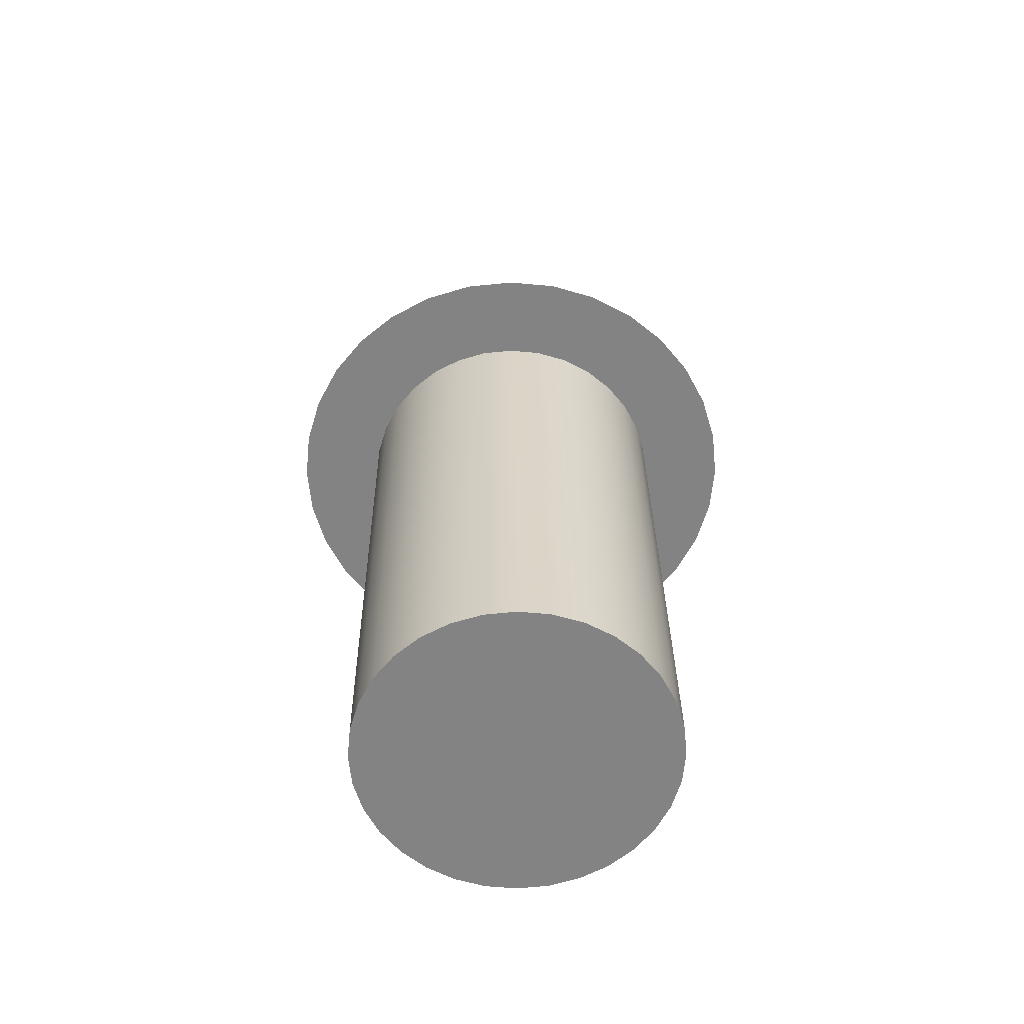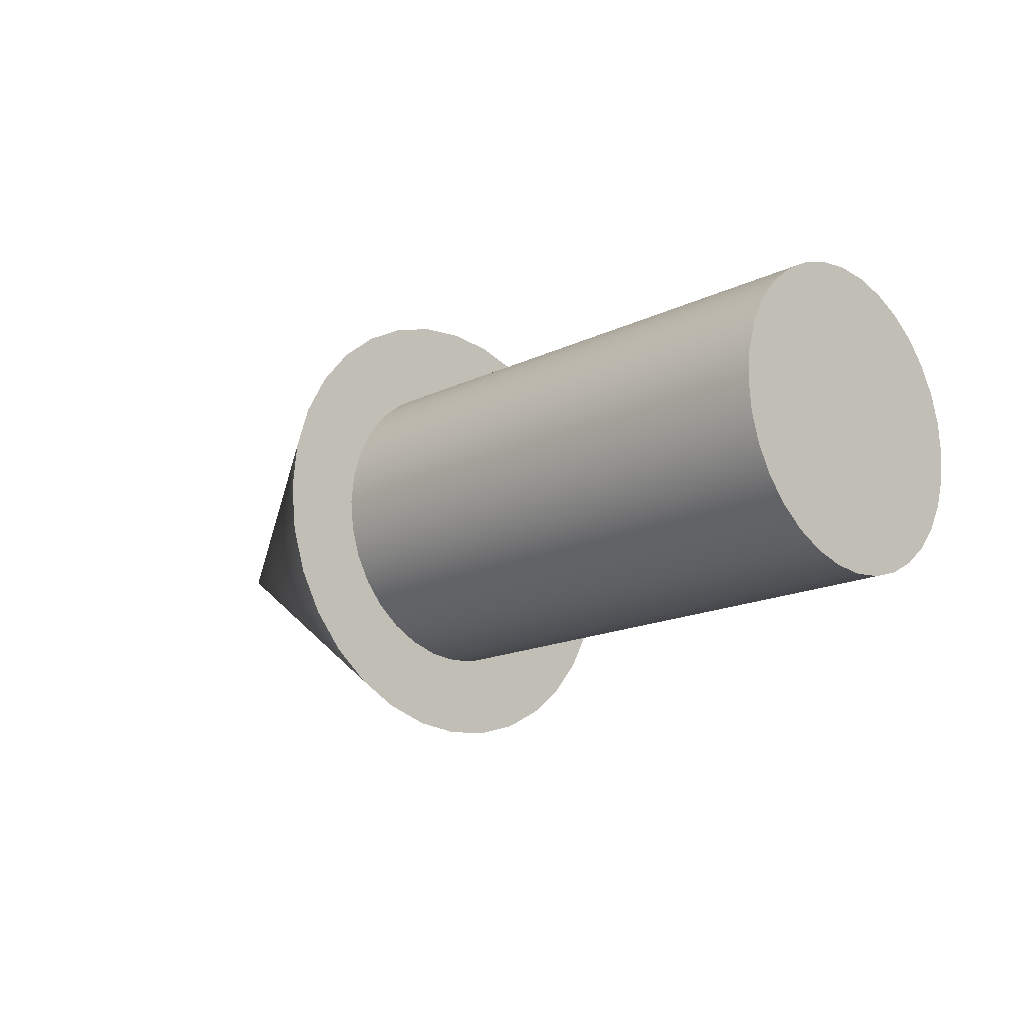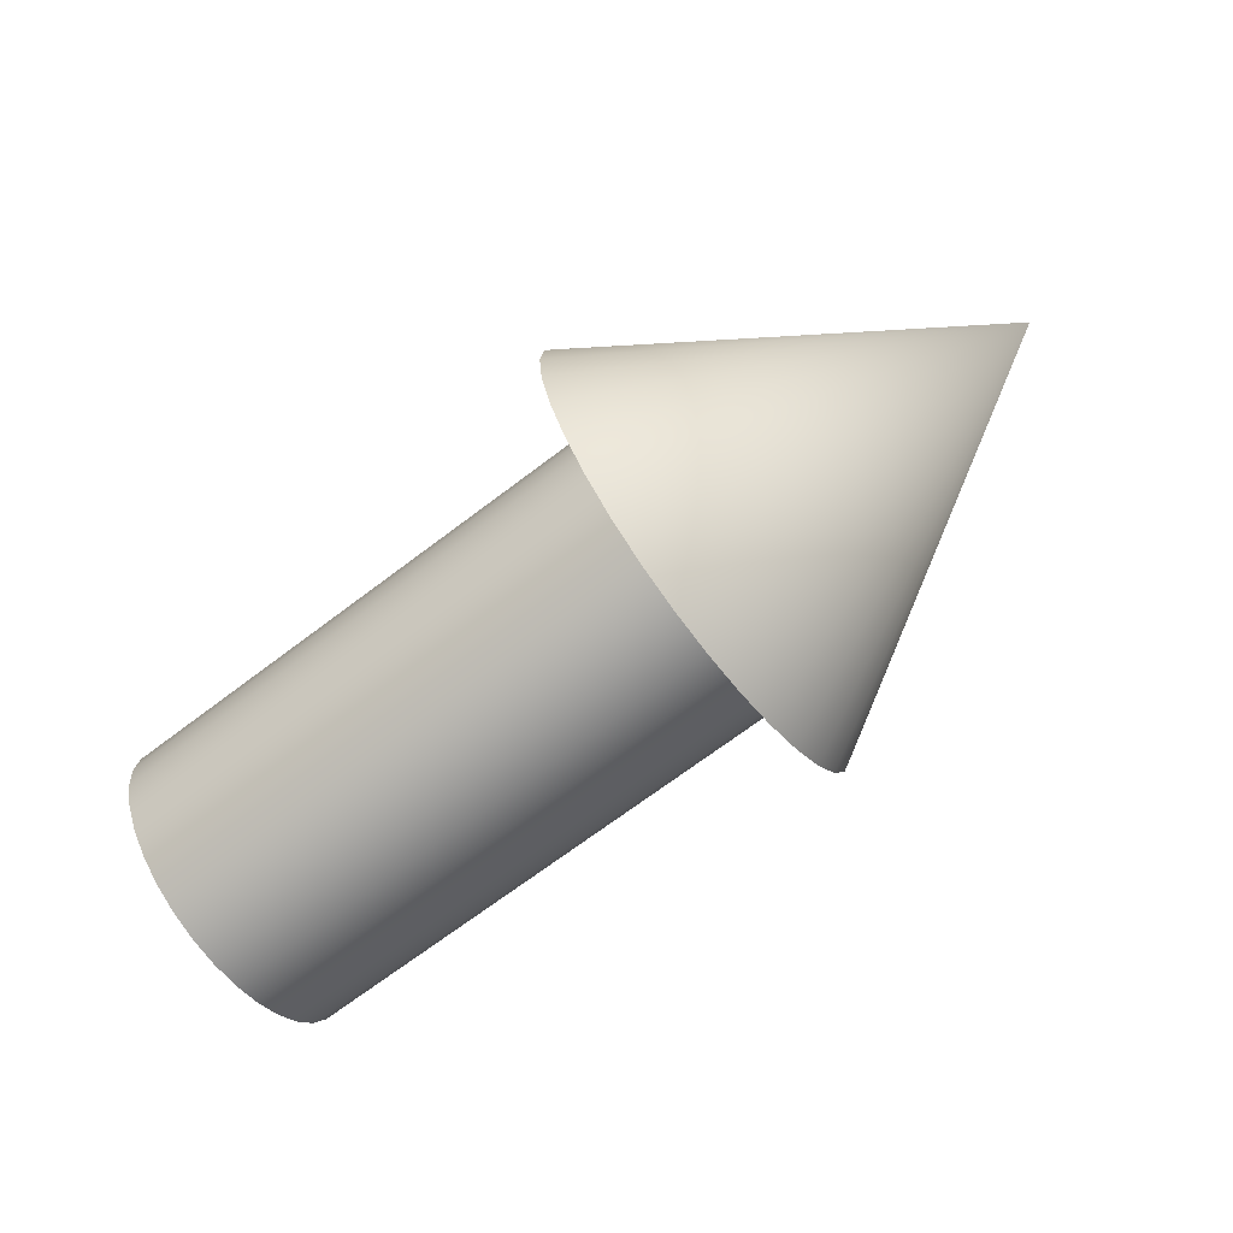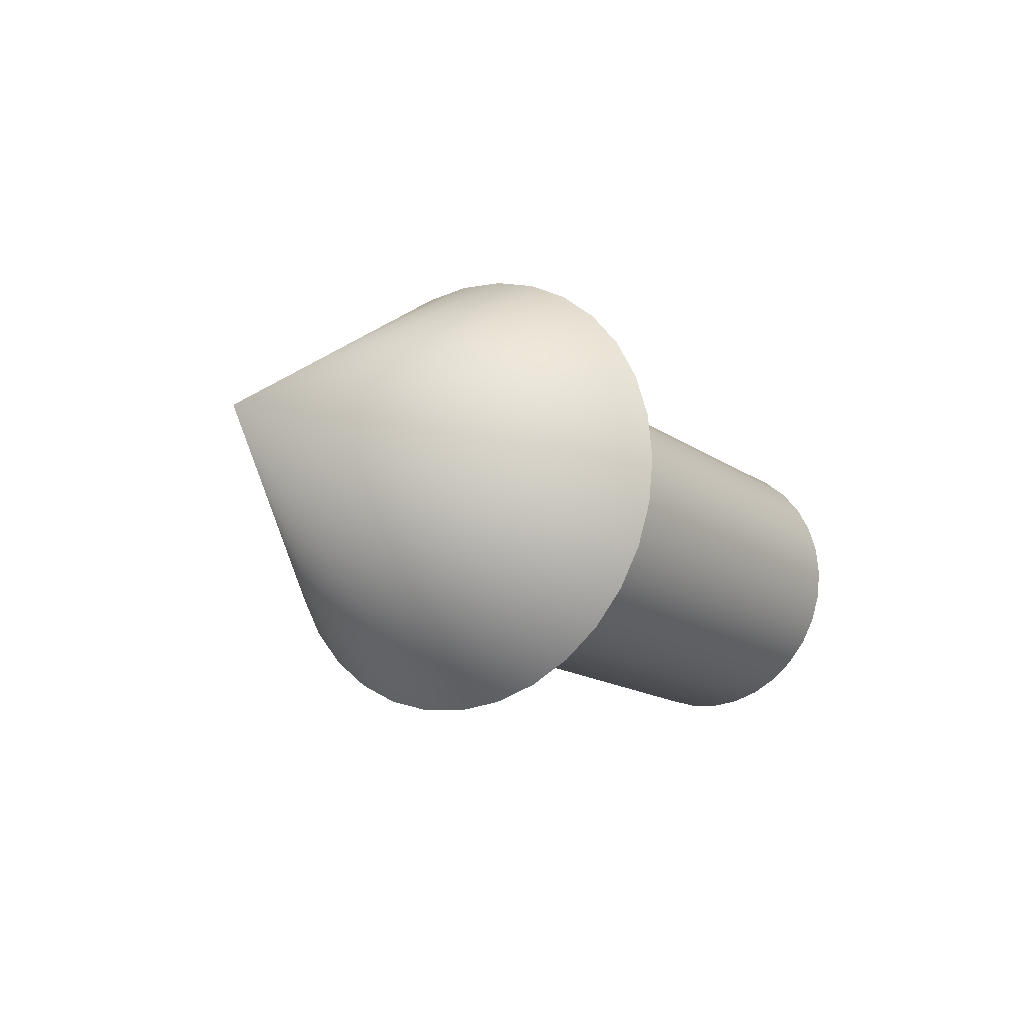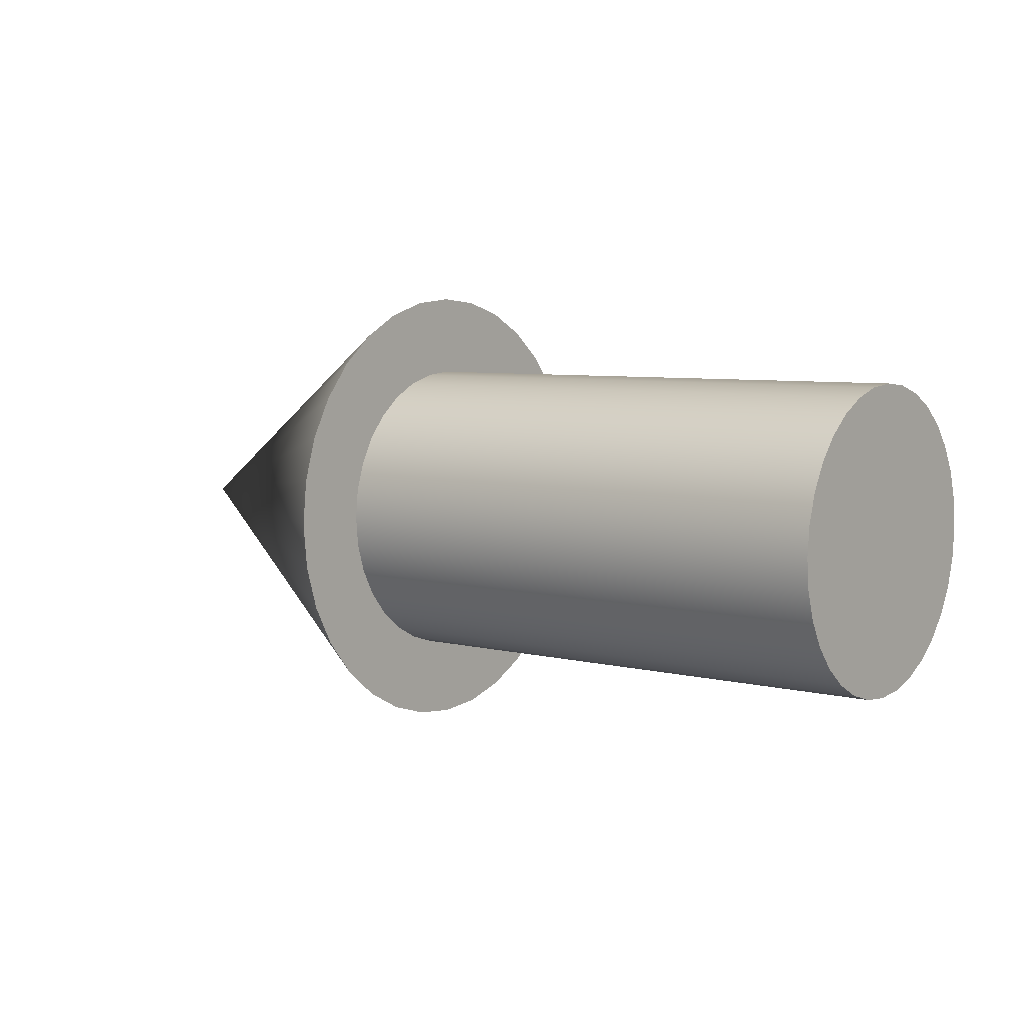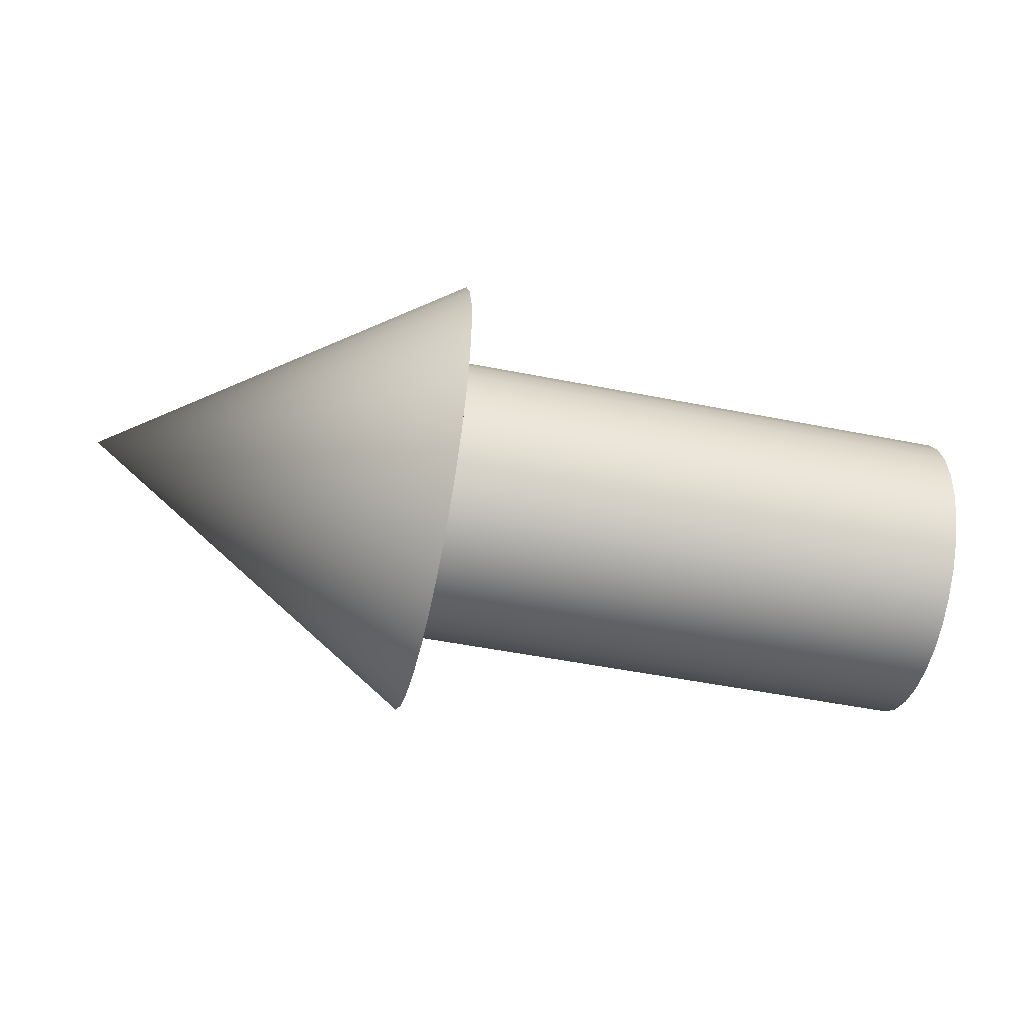
<metadata>
{"format":"obj","ext":"obj","renderer":"f3d","projection":"perspective","resolution":1024,"background":"white","views":[{"elev":28.9,"azim":-90.6,"up":"+Z"},{"elev":-16.1,"azim":-134.7,"up":"+Y"},{"elev":-69.2,"azim":37.3,"up":"+Y"},{"elev":-15.2,"azim":124.3,"up":"+Y"},{"elev":6.0,"azim":-142.3,"up":"+Y"},{"elev":-50.5,"azim":167.7,"up":"+Z"}]}
</metadata>
<code>
o Cylinder
v 0.3589 0 0.1
v -0 0 0.1
v 0.3589 -0.01951 0.09808
v -0 -0.01951 0.09808
v 0.3589 -0.03827 0.09239
v -0 -0.03827 0.09239
v 0.3589 -0.05556 0.08315
v -0 -0.05556 0.08315
v 0.3589 -0.07071 0.07071
v -0 -0.07071 0.07071
v 0.3589 -0.08315 0.05556
v -0 -0.08315 0.05556
v 0.3589 -0.09239 0.03827
v -0 -0.09239 0.03827
v 0.3589 -0.09808 0.01951
v -0 -0.09808 0.01951
v 0.3589 -0.1 -0
v -0 -0.1 -0
v 0.3589 -0.09808 -0.01951
v -0 -0.09808 -0.01951
v 0.3589 -0.09239 -0.03827
v -0 -0.09239 -0.03827
v 0.3589 -0.08315 -0.05556
v -0 -0.08315 -0.05556
v 0.3589 -0.07071 -0.07071
v -0 -0.07071 -0.07071
v 0.3589 -0.05556 -0.08315
v -0 -0.05556 -0.08315
v 0.3589 -0.03827 -0.09239
v -0 -0.03827 -0.09239
v 0.3589 -0.01951 -0.09808
v -0 -0.01951 -0.09808
v 0.3589 0 -0.1
v -0 0 -0.1
v 0.3589 0.01951 -0.09808
v -0 0.01951 -0.09808
v 0.3589 0.03827 -0.09239
v -0 0.03827 -0.09239
v 0.3589 0.05556 -0.08315
v -0 0.05556 -0.08315
v 0.3589 0.07071 -0.07071
v -0 0.07071 -0.07071
v 0.3589 0.08315 -0.05556
v -0 0.08315 -0.05556
v 0.3589 0.09239 -0.03827
v -0 0.09239 -0.03827
v 0.3589 0.09808 -0.01951
v -0 0.09808 -0.01951
v 0.3589 0.1 0
v -0 0.1 -0
v 0.3589 0.09808 0.01951
v -0 0.09808 0.01951
v 0.3589 0.09239 0.03827
v -0 0.09239 0.03827
v 0.3589 0.08315 0.05556
v -0 0.08315 0.05556
v 0.3589 0.07071 0.07071
v -0 0.07071 0.07071
v 0.3589 0.05556 0.08315
v -0 0.05556 0.08315
v 0.3589 0.03827 0.09239
v -0 0.03827 0.09239
v 0.3589 0.01951 0.09808
v -0 0.01951 0.09808
v 0.3589 0 0.1531
v 0.3589 -0.02987 0.1502
v 0.3589 -0.05859 0.1414
v 0.3589 -0.08505 0.1273
v 0.3589 -0.1083 0.1083
v 0.3589 -0.1273 0.08505
v 0.3589 -0.1414 0.05859
v 0.3589 -0.1502 0.02987
v 0.3589 -0.1531 -0
v 0.3589 -0.1502 -0.02987
v 0.3589 -0.1414 -0.05859
v 0.3589 -0.1273 -0.08505
v 0.3589 -0.1083 -0.1083
v 0.3589 -0.08505 -0.1273
v 0.3589 -0.05859 -0.1414
v 0.3589 -0.02987 -0.1502
v 0.3589 0 -0.1531
v 0.3589 0.02987 -0.1502
v 0.3589 0.05859 -0.1414
v 0.3589 0.08505 -0.1273
v 0.3589 0.1083 -0.1083
v 0.3589 0.1273 -0.08505
v 0.3589 0.1414 -0.05859
v 0.3589 0.1502 -0.02987
v 0.3589 0.1531 0
v 0.3589 0.1502 0.02987
v 0.3589 0.1414 0.05859
v 0.3589 0.1273 0.08505
v 0.3589 0.1083 0.1083
v 0.3589 0.08505 0.1273
v 0.3589 0.05859 0.1414
v 0.3589 0.02987 0.1502
v 0.5958 0 -0
f 75 76 97
f 89 90 97
f 76 77 97
f 90 91 97
f 77 78 97
f 91 92 97
f 78 79 97
f 65 66 97
f 92 93 97
f 79 80 97
f 66 67 97
f 93 94 97
f 80 81 97
f 67 68 97
f 94 95 97
f 81 82 97
f 68 69 97
f 95 96 97
f 82 83 97
f 69 70 97
f 96 65 97
f 83 84 97
f 70 71 97
f 84 85 97
f 71 72 97
f 85 86 97
f 72 73 97
f 86 87 97
f 73 74 97
f 87 88 97
f 74 75 97
f 88 89 97
f 10 7 8
f 59 62 61
f 49 52 51
f 29 32 31
f 25 28 27
f 15 18 17
f 63 2 1
f 19 22 21
f 51 54 53
f 17 20 19
f 27 30 29
f 21 24 23
f 11 14 13
f 31 34 33
f 9 12 11
f 33 36 35
f 1 4 3
f 35 38 37
f 37 40 39
f 39 42 41
f 41 44 43
f 43 46 45
f 45 48 47
f 47 50 49
f 5 8 7
f 53 56 55
f 55 58 57
f 57 60 59
f 23 26 25
f 3 6 5
f 61 64 63
f 15 14 16
f 10 9 7
f 59 60 62
f 49 50 52
f 29 30 32
f 25 26 28
f 15 16 18
f 63 64 2
f 19 20 22
f 51 52 54
f 17 18 20
f 27 28 30
f 21 22 24
f 11 12 14
f 31 32 34
f 9 10 12
f 33 34 36
f 1 2 4
f 35 36 38
f 37 38 40
f 39 40 42
f 41 42 44
f 43 44 46
f 45 46 48
f 47 48 50
f 5 6 8
f 53 54 56
f 55 56 58
f 57 58 60
f 23 24 26
f 3 4 6
f 61 62 64
f 15 13 14
f 53 92 91
f 72 17 73
f 72 13 15
f 51 91 90
f 33 82 81
f 21 76 75
f 70 13 71
f 86 45 87
f 5 68 67
f 93 59 94
f 95 63 96
f 7 69 68
f 80 33 81
f 74 21 75
f 41 86 85
f 27 79 78
f 77 27 78
f 76 25 77
f 37 84 83
f 69 11 70
f 49 90 89
f 65 63 1
f 3 67 66
f 35 83 82
f 47 89 88
f 29 80 79
f 17 74 73
f 88 45 47
f 65 3 66
f 92 57 93
f 94 61 95
f 39 85 84
f 53 55 92
f 72 15 17
f 72 71 13
f 51 53 91
f 33 35 82
f 21 23 76
f 70 11 13
f 86 43 45
f 5 7 68
f 93 57 59
f 95 61 63
f 7 9 69
f 80 31 33
f 74 19 21
f 41 43 86
f 27 29 79
f 77 25 27
f 76 23 25
f 37 39 84
f 69 9 11
f 49 51 90
f 65 96 63
f 3 5 67
f 35 37 83
f 47 49 89
f 29 31 80
f 17 19 74
f 88 87 45
f 65 1 3
f 92 55 57
f 94 59 61
f 39 41 85
f 54 22 6
f 6 4 62
f 4 2 62
f 2 64 62
f 62 60 58
f 58 56 62
f 56 54 62
f 54 52 50
f 50 48 46
f 46 44 42
f 42 40 38
f 38 36 34
f 34 32 30
f 30 28 26
f 26 24 22
f 22 20 18
f 18 16 14
f 14 12 10
f 10 8 6
f 54 50 38
f 50 46 38
f 46 42 38
f 38 34 30
f 30 26 38
f 26 22 38
f 22 18 6
f 18 14 6
f 14 10 6
f 6 62 54
f 54 38 22

</code>
